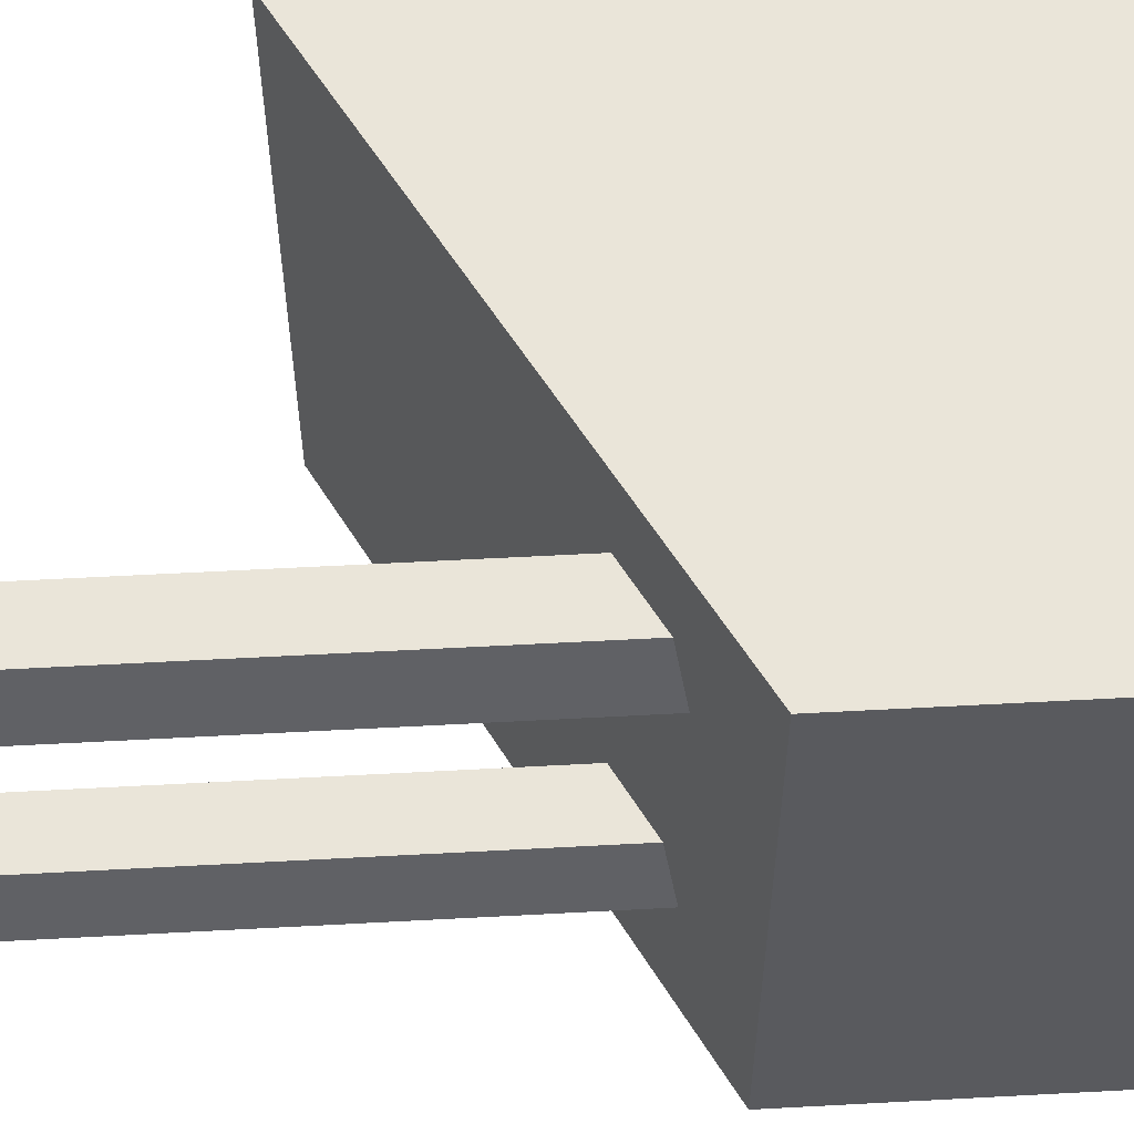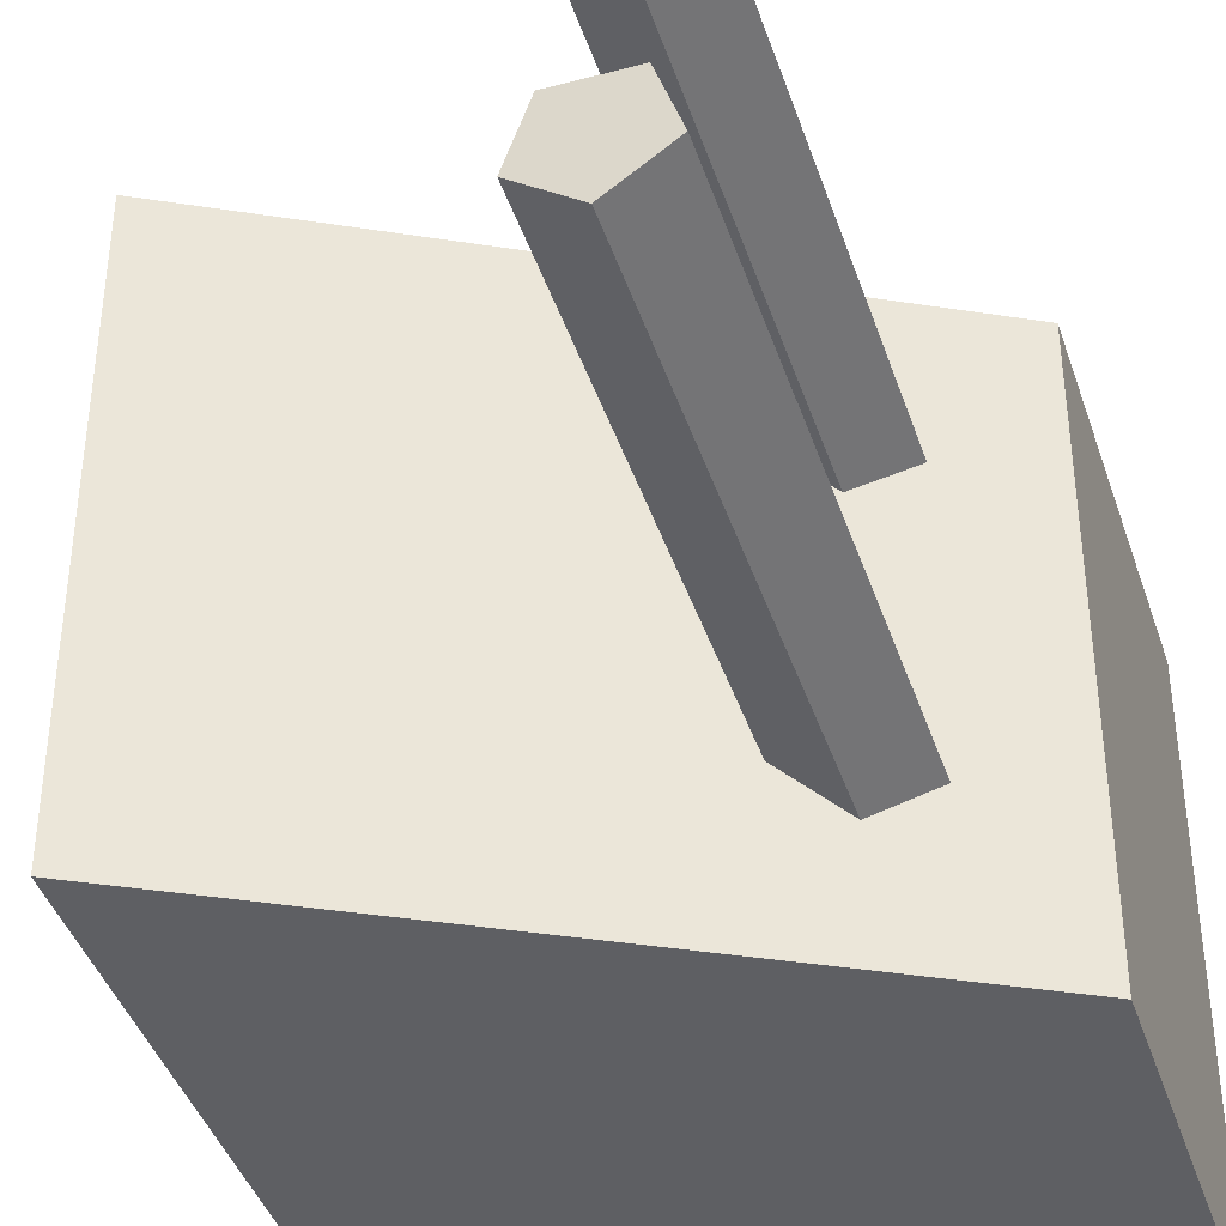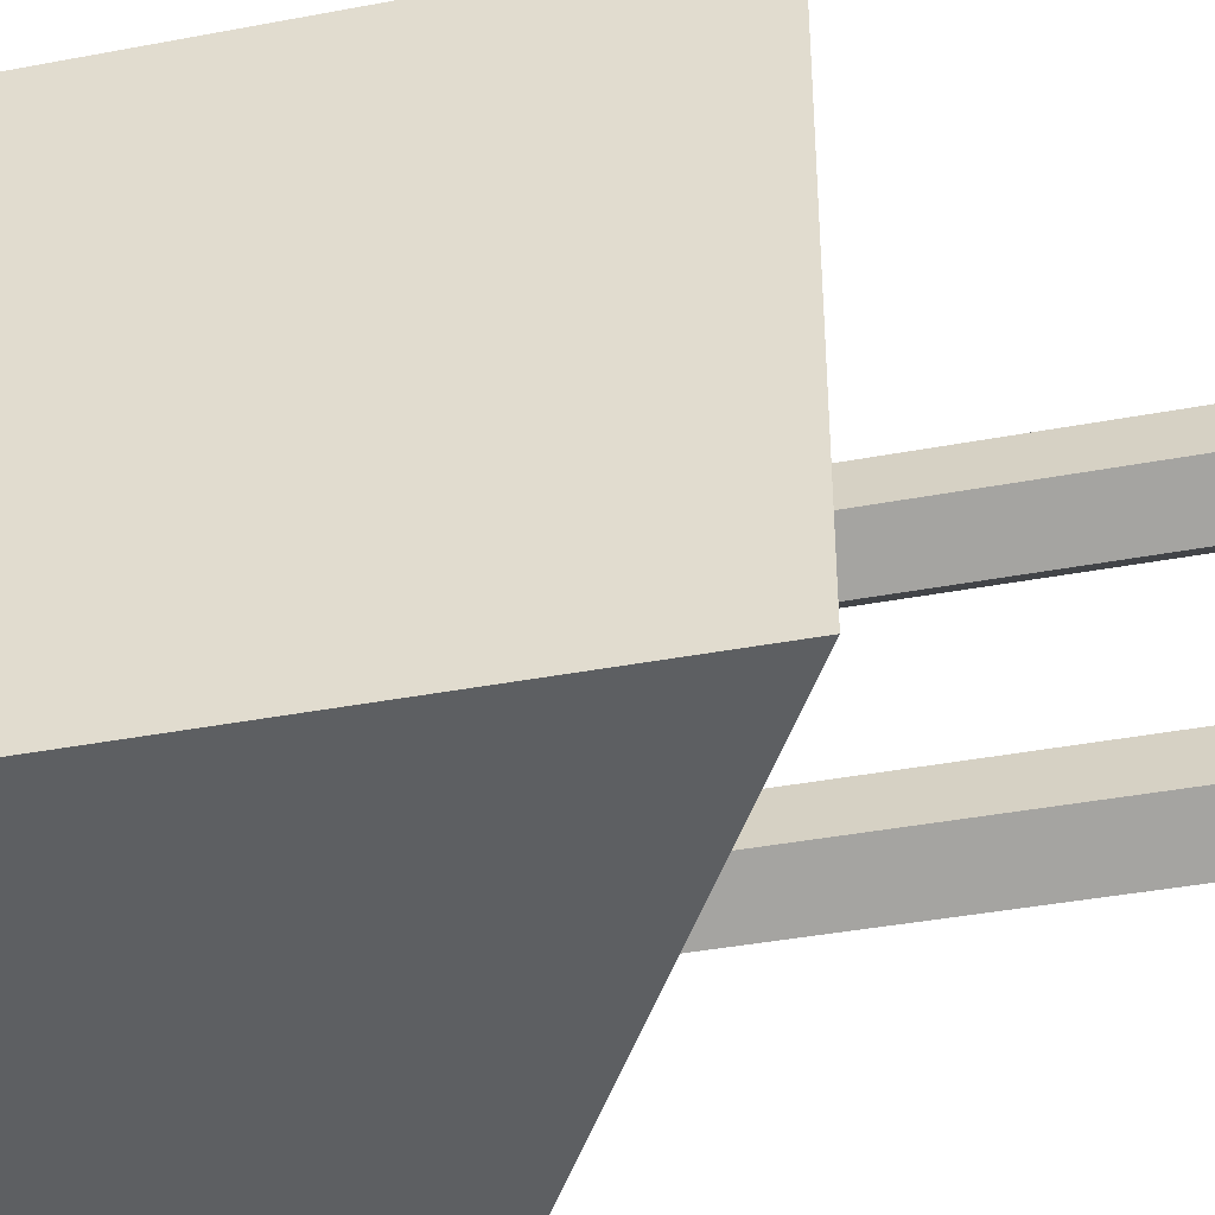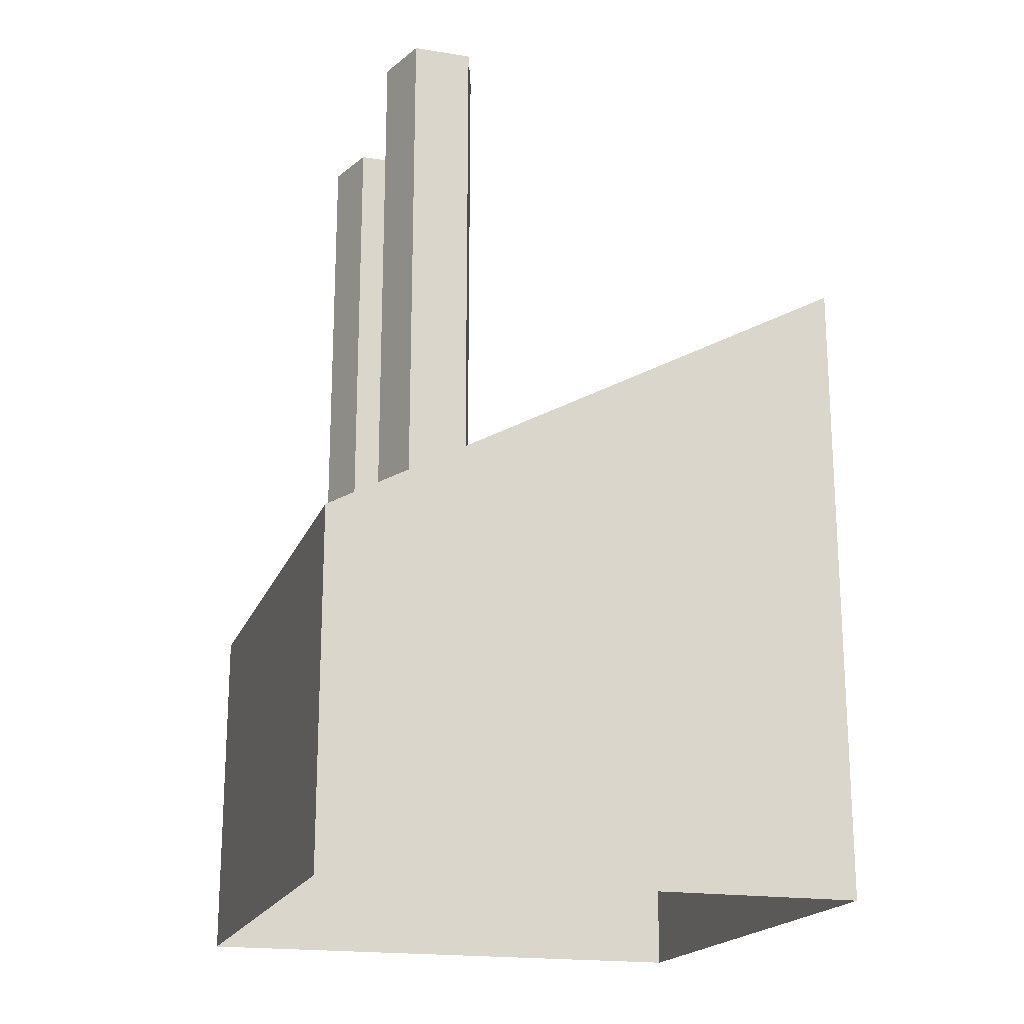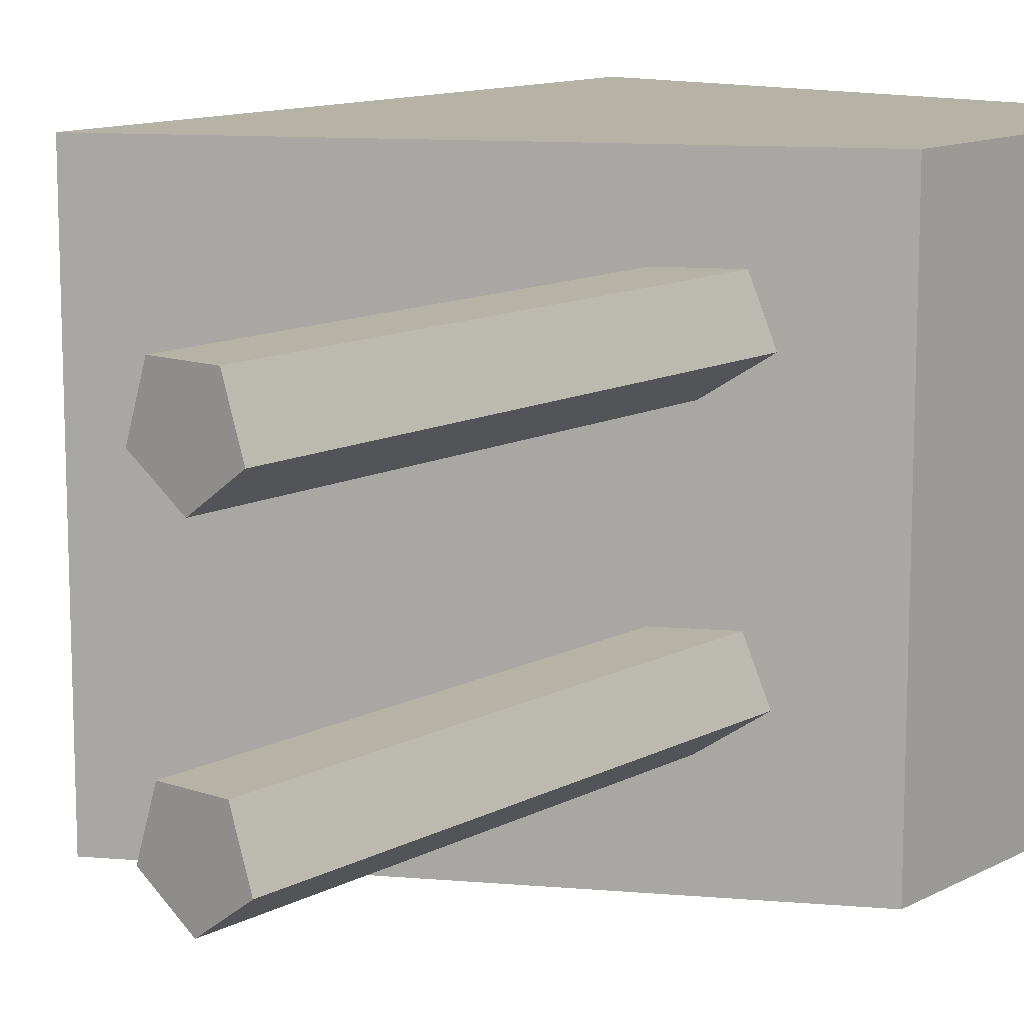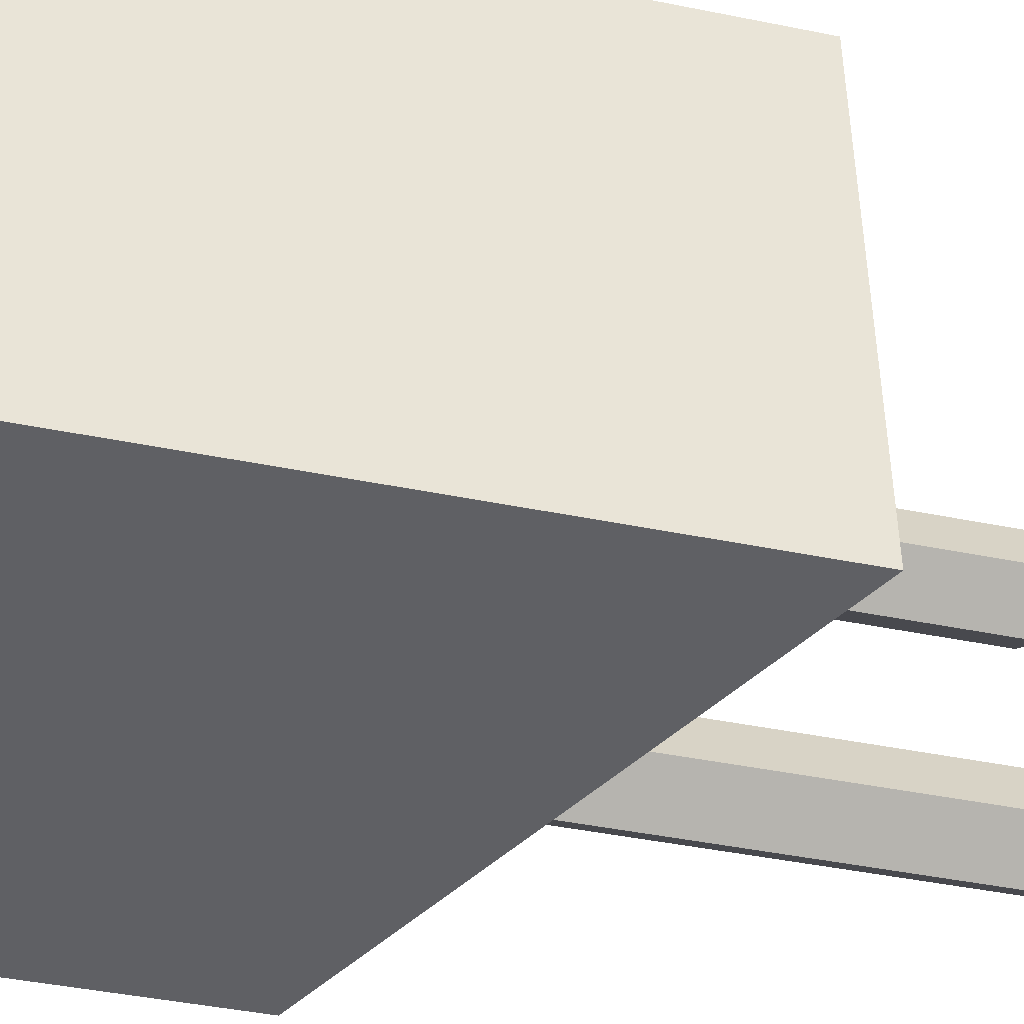
<metadata>
{"format":"obj","ext":"obj","renderer":"f3d","projection":"perspective","resolution":1024,"background":"white","views":[{"elev":58.0,"azim":-93.2,"up":"+Z"},{"elev":-41.4,"azim":-162.3,"up":"+Z"},{"elev":-39.7,"azim":103.2,"up":"+Z"},{"elev":-19.0,"azim":-17.0,"up":"+Y"},{"elev":12.2,"azim":-140.5,"up":"+Z"},{"elev":-44.8,"azim":76.8,"up":"+Z"}]}
</metadata>
<code>
o factory_Cube.022
v -0.875 0 0.875
v -0.875 1.152 0.875
v -0.875 0 -0.875
v -0.875 1.152 -0.875
v 0.875 0 0.875
v 0.875 2.094 0.875
v 0.875 0 -0.875
v 0.875 2.094 -0.875
v -0.4444 3.003 -0.5321
v -0.4444 1.003 -0.5321
v -0.4444 1.003 0.3002
v -0.4444 3.003 0.3002
v -0.2867 1.003 0.4148
v -0.2867 3.003 0.4148
v -0.3469 1.003 0.6002
v -0.3469 3.003 0.6002
v -0.5419 1.003 0.6002
v -0.5419 3.003 0.6002
v -0.6021 1.003 0.4148
v -0.6021 3.003 0.4148
v -0.2867 1.003 -0.4175
v -0.2867 3.003 -0.4175
v -0.3469 1.003 -0.2321
v -0.3469 3.003 -0.2321
v -0.5419 1.003 -0.2321
v -0.5419 3.003 -0.2321
v -0.6021 1.003 -0.4175
v -0.6021 3.003 -0.4175
f 2 4 3 1
f 4 8 7 3
f 8 6 5 7
f 6 2 1 5
f 6 8 4 2
f 23 24 26 25
f 11 12 14 13
f 21 22 24 23
f 13 14 16 15
f 27 28 9 10
f 10 9 22 21
f 15 16 18 17
f 14 12 20 18 16
f 19 20 12 11
f 17 18 20 19
f 25 26 28 27
f 22 9 28 26 24

</code>
